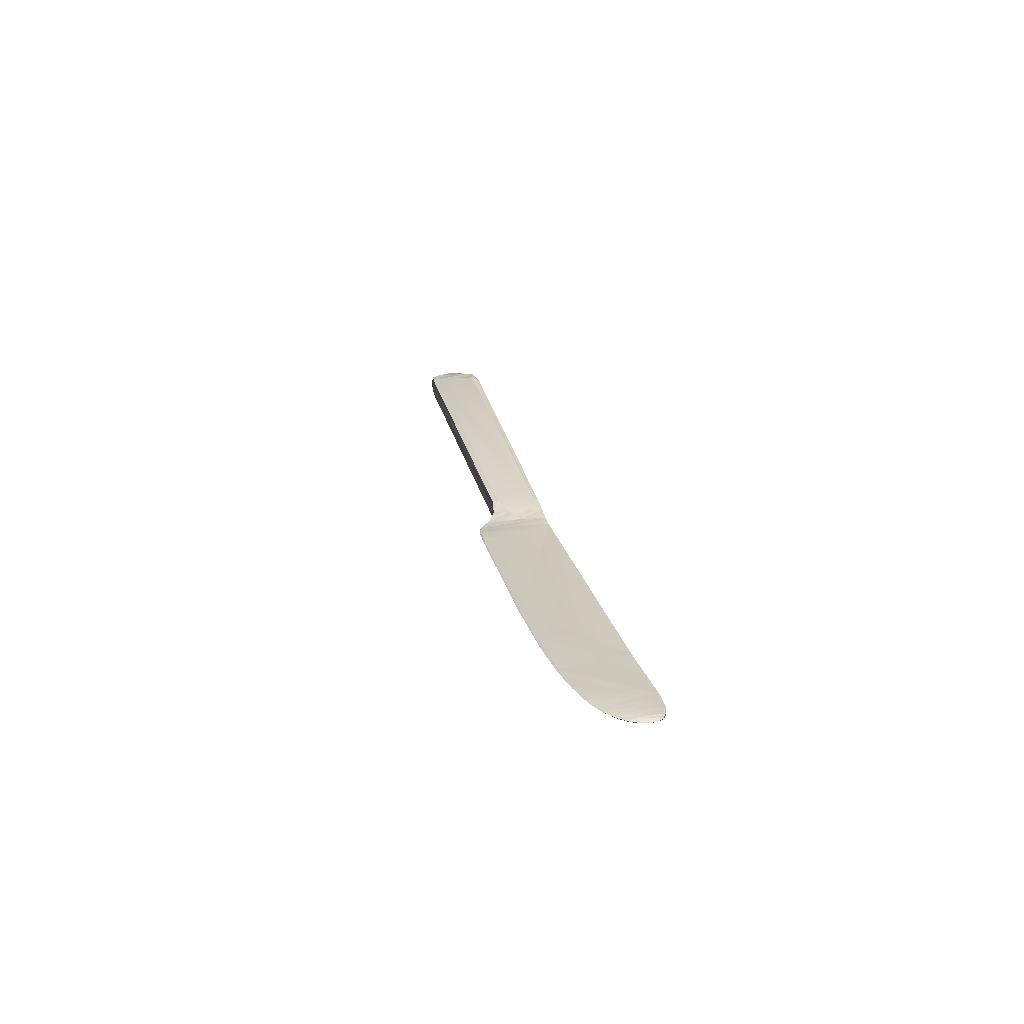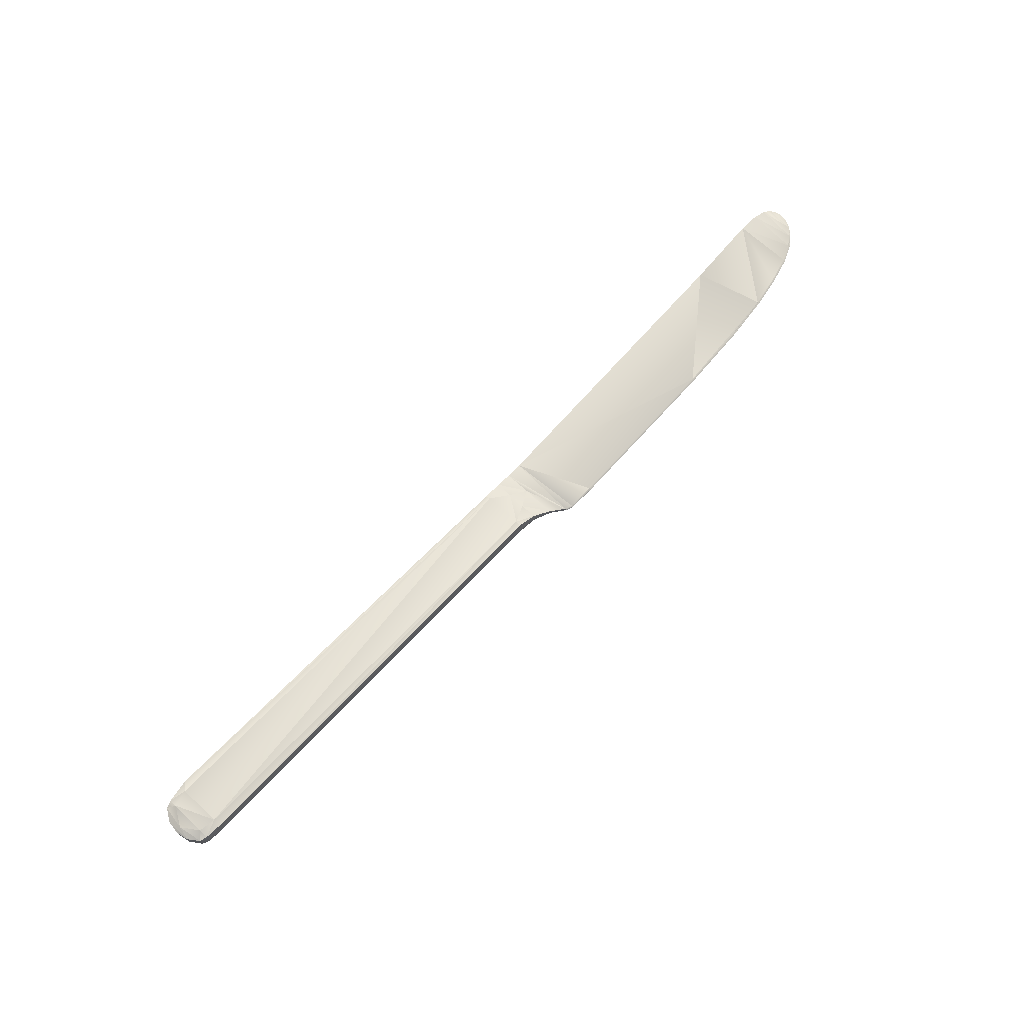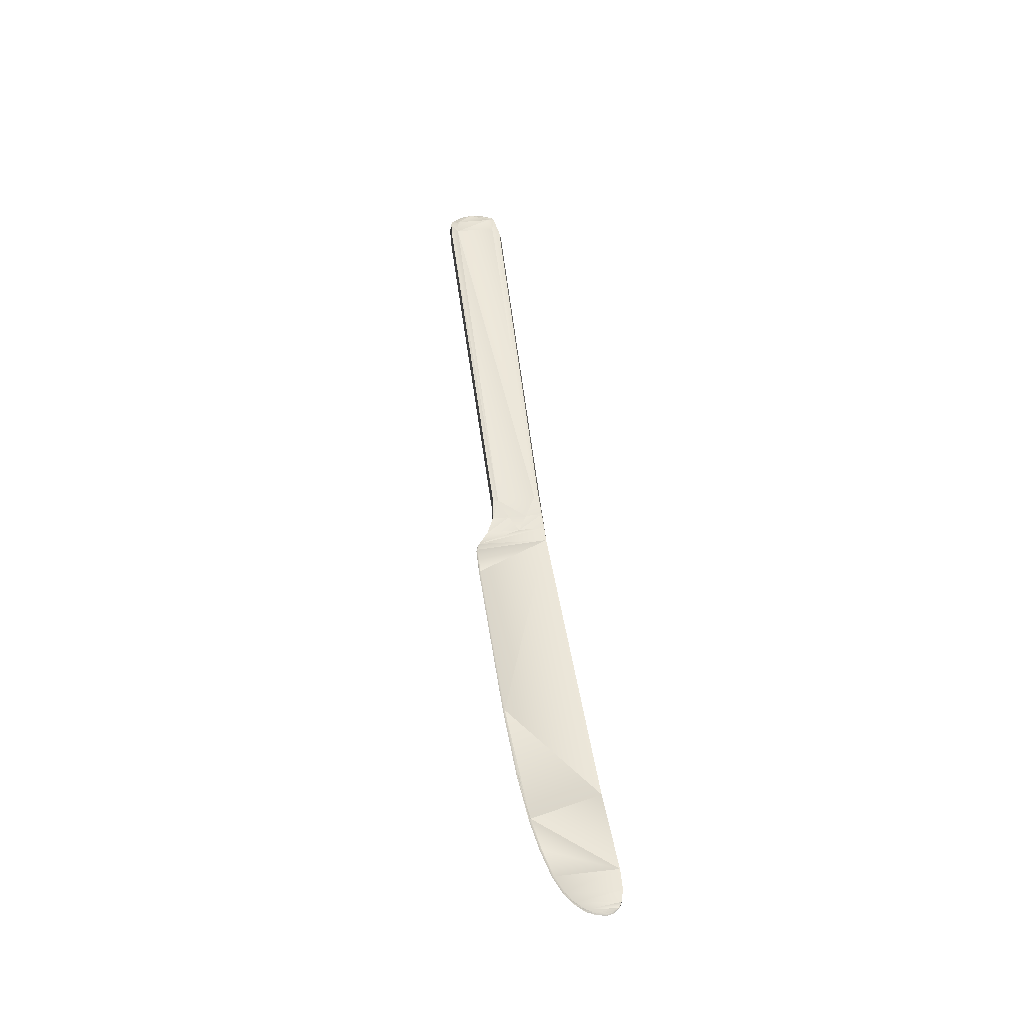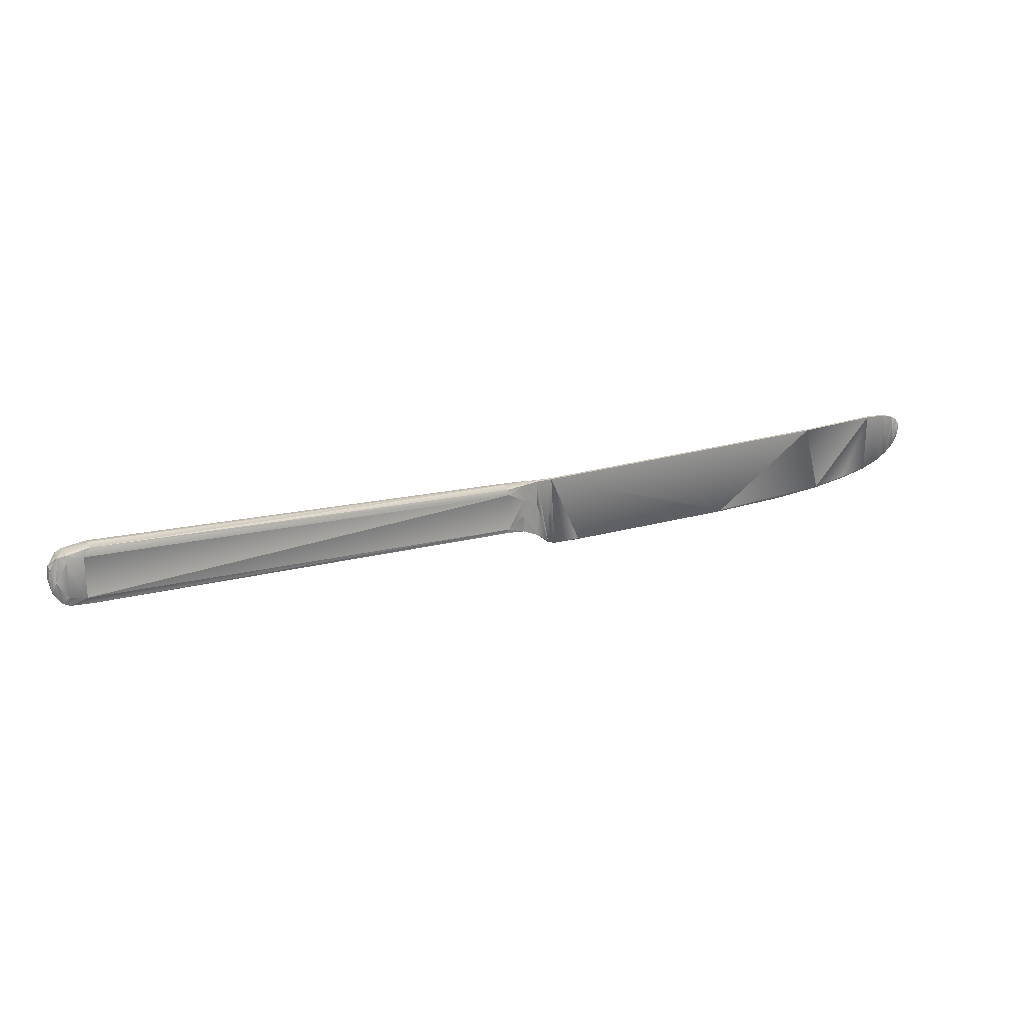
<metadata>
{"format":"obj","ext":"obj","renderer":"f3d","projection":"perspective","resolution":1024,"background":"white","views":[{"elev":21.8,"azim":79.2,"up":"+Z"},{"elev":68.2,"azim":-47.1,"up":"+Z"},{"elev":49.9,"azim":82.8,"up":"+Z"},{"elev":22.9,"azim":-23.1,"up":"+Y"}]}
</metadata>
<code>
o TableKnife
v 0.1421 0.007402 0.000269
v 0.1424 0.007402 2e-06
v -0.002434 -0.006182 2e-06
v -0.1312 -0.005425 -0.00272
v -0.002573 -0.005656 -0.002676
v -0.1312 -0.006015 2e-06
v -0.1303 0.01179 -0.00273
v 0.1109 -0.00884 -0.000403
v -0.002573 0.008879 -0.002689
v -0.1324 0.009418 -0.003464
v -0.1324 -0.003152 -0.003464
v 0.1356 0.0129 -0.000413
v 0.1293 0.01314 0.000389
v 0.1356 0.0129 0.000413
v 0.008277 0.009302 2e-06
v 0.1418 0.004603 2e-06
v 0.1414 0.00477 0.000416
v -0.1304 0.01238 2e-06
v -0.1372 0.01055 0.003104
v -0.1372 0.01141 2e-06
v 0.1401 0.002279 -0.00042
v 0.1378 -0.000263 -0.000413
v 0.1346 -0.002497 -0.000413
v 0.07449 -0.01152 -0.000399
v 0.09661 -0.01034 -0.000403
v -0.1374 -0.005515 2e-06
v -0.1303 0.01179 0.00273
v -0.1394 0.009932 -0.002227
v -0.1372 0.01055 -0.003104
v -0.1394 -0.004321 0.002031
v -0.1424 0.002574 0.001585
v -0.1417 -0.001059 0.001678
v -0.1374 -0.005091 -0.002723
v -0.1394 -0.004321 -0.002031
v -0.1418 0.006426 0.001743
v -0.1394 0.009932 0.002227
v -0.1407 0.002716 0.003193
v -0.1374 -0.005091 0.002724
v 0.003269 -0.006503 0.001664
v 0.008138 -0.008827 0.000711
v -0.1374 -0.002382 -0.003464
v -0.1372 0.008275 -0.003464
v -0.1374 -0.002382 0.003464
v -0.1324 0.009418 0.003464
v -0.1372 0.008275 0.003464
v -0.002434 0.007428 0.003509
v 0.003269 -0.001432 0.001465
v 0.003408 0.003987 0.001465
v 0.008277 0.00129 0.000756
v 0.008277 0.009148 0.000639
v 0.01217 -0.01186 0.000571
v 0.0144 -0.01265 0.000571
v 0.02274 -0.01314 2e-06
v 0.02274 -0.01265 0.000379
v 0.07449 -0.01204 2e-06
v 0.02274 -0.01265 -0.000379
v 0.139 0.01196 0.000351
v 0.09661 -0.01086 2e-06
v -0.1324 -0.003152 0.003464
v -0.002573 -0.005656 0.002675
v -0.002434 -0.004154 0.003509
v -0.1312 -0.005425 0.00272
v 0.1293 -0.004873 -0.00041
v 0.1209 -0.007055 -0.000403
v 0.1293 0.01314 -0.000389
v 0.1417 0.009135 0.000266
v 0.1407 0.01086 0.000362
v 0.142 0.009277 2e-06
v 0.1111 -0.009354 2e-06
v 0.1211 -0.007556 2e-06
v 0.1293 -0.004873 0.00041
v 0.1209 -0.007055 0.000403
v 0.1294 -0.005373 2e-06
v -0.002434 -0.004154 -0.003509
v -0.002434 0.007428 -0.003509
v 0.003269 -0.001432 -0.001465
v 0.1346 -0.002497 0.000413
v 0.1349 -0.00296 2e-06
v 0.1406 0.001984 2e-06
v 0.1378 -0.000263 0.000413
v 0.1381 -0.000661 2e-06
v 0.1401 0.002279 0.00042
v 0.003408 0.009405 2e-06
v -0.002573 0.008879 0.002689
v 0.003408 0.009058 0.001664
v -0.002434 0.009469 2e-06
v 0.0144 -0.013 2e-06
v 0.01217 -0.01186 -0.000571
v 0.0144 -0.01265 -0.000571
v 0.01217 -0.0122 2e-06
v 0.1421 0.007402 -0.000269
v 0.1414 0.00477 -0.000417
v 0.1417 0.009135 -0.000262
v 0.003269 -0.006863 2e-06
v 0.008138 -0.008827 -0.000711
v 0.008138 -0.008827 2e-06
v 0.003269 -0.006503 -0.001664
v 0.003408 0.003987 -0.001465
v 0.008277 0.009148 -0.000639
v 0.008277 0.00129 -0.000756
v 0.003408 0.009058 -0.001664
v 0.139 0.01193 -0.000485
v 0.1408 0.01093 2e-06
v 0.1407 0.01086 -0.000362
v 0.09661 -0.01034 0.000403
v 0.07449 -0.01152 0.000399
v 0.1109 -0.00884 0.000403
v -0.1407 0.002716 -0.003193
v -0.1424 0.002574 -0.001585
v -0.1418 0.006426 -0.001743
v -0.1417 -0.001059 -0.001678
v 0.1058 0.01187 -0.000413
v 0.01315 0.009123 0.000478
v 0.1058 0.01187 0.000413
v 0.01315 0.009123 -0.000478
f 9 101 75
f 98 75 101
f 95 97 100
f 76 100 97
f 7 10 29
f 42 29 10
f 45 19 36
f 42 108 28
f 110 28 108
f 111 108 34
f 41 34 108
f 43 30 38
f 33 41 4
f 11 4 41
f 5 4 74
f 11 74 4
f 48 85 46
f 84 46 85
f 5 74 97
f 76 97 74
f 49 40 51
f 45 37 43
f 89 56 87
f 53 87 56
f 74 11 75
f 10 75 11
f 75 10 9
f 7 9 10
f 48 47 49
f 114 107 13
f 72 13 107
f 54 106 113
f 114 113 106
f 82 17 67
f 66 67 17
f 115 99 113
f 15 113 99
f 66 1 68
f 2 68 1
f 32 31 111
f 109 111 31
f 33 4 26
f 6 26 4
f 8 25 112
f 24 112 25
f 24 56 112
f 115 112 56
f 28 110 36
f 35 36 110
f 65 64 112
f 8 112 64
f 13 72 71
f 12 23 65
f 63 65 23
f 21 92 79
f 16 79 92
f 18 7 20
f 29 20 7
f 32 111 30
f 34 30 111
f 53 56 55
f 24 55 56
f 22 23 102
f 12 102 23
f 20 29 36
f 28 36 29
f 21 104 92
f 93 92 104
f 104 103 93
f 68 93 103
f 2 91 68
f 93 68 91
f 16 92 2
f 91 2 92
f 99 101 15
f 83 15 101
f 94 3 97
f 5 97 3
f 67 103 57
f 17 1 66
f 77 80 14
f 57 14 80
f 14 13 77
f 71 77 13
f 94 96 39
f 40 39 96
f 60 3 39
f 94 39 3
f 3 60 6
f 62 6 60
f 14 57 12
f 102 12 57
f 1 17 2
f 16 2 17
f 90 51 96
f 40 96 51
f 6 62 26
f 38 26 62
f 27 19 44
f 45 44 19
f 58 25 69
f 8 69 25
f 3 6 5
f 4 5 6
f 18 86 7
f 9 7 86
f 30 26 38
f 70 69 64
f 8 64 69
f 36 19 20
f 81 78 22
f 23 22 78
f 86 83 9
f 101 9 83
f 81 22 79
f 21 79 22
f 15 50 113
f 41 42 11
f 10 11 42
f 112 114 65
f 13 65 114
f 12 65 14
f 13 14 65
f 61 46 59
f 44 59 46
f 31 35 109
f 110 109 35
f 102 57 103
f 83 85 15
f 50 15 85
f 82 79 17
f 16 17 79
f 84 86 27
f 18 27 86
f 18 20 27
f 19 27 20
f 102 104 22
f 21 22 104
f 23 78 63
f 73 63 78
f 24 25 55
f 58 55 25
f 33 26 34
f 30 34 26
f 84 27 46
f 44 46 27
f 88 100 115
f 99 115 100
f 28 29 42
f 32 30 37
f 43 37 30
f 31 32 35
f 37 35 32
f 90 96 88
f 95 88 96
f 33 34 41
f 35 37 36
f 45 36 37
f 62 59 38
f 43 38 59
f 47 61 39
f 60 39 61
f 39 40 47
f 49 47 40
f 88 95 100
f 41 108 42
f 43 59 45
f 44 45 59
f 63 73 64
f 70 64 73
f 46 61 48
f 47 48 61
f 100 76 98
f 48 49 85
f 50 85 49
f 113 50 51
f 49 51 50
f 54 113 52
f 51 52 113
f 90 87 51
f 52 51 87
f 54 52 53
f 87 53 52
f 106 54 55
f 53 55 54
f 105 106 58
f 55 58 106
f 88 115 89
f 56 89 115
f 80 82 57
f 67 57 82
f 69 107 58
f 105 58 107
f 59 62 61
f 60 61 62
f 63 64 65
f 66 68 67
f 103 67 68
f 77 71 78
f 73 78 71
f 72 107 70
f 69 70 107
f 70 73 72
f 71 72 73
f 98 76 75
f 74 75 76
f 77 78 80
f 81 80 78
f 79 82 81
f 80 81 82
f 83 86 85
f 84 85 86
f 87 90 89
f 88 89 90
f 91 92 93
f 94 97 96
f 95 96 97
f 98 101 100
f 99 100 101
f 102 103 104
f 105 107 106
f 114 106 107
f 108 111 110
f 109 110 111
f 112 115 114
f 113 114 115

</code>
